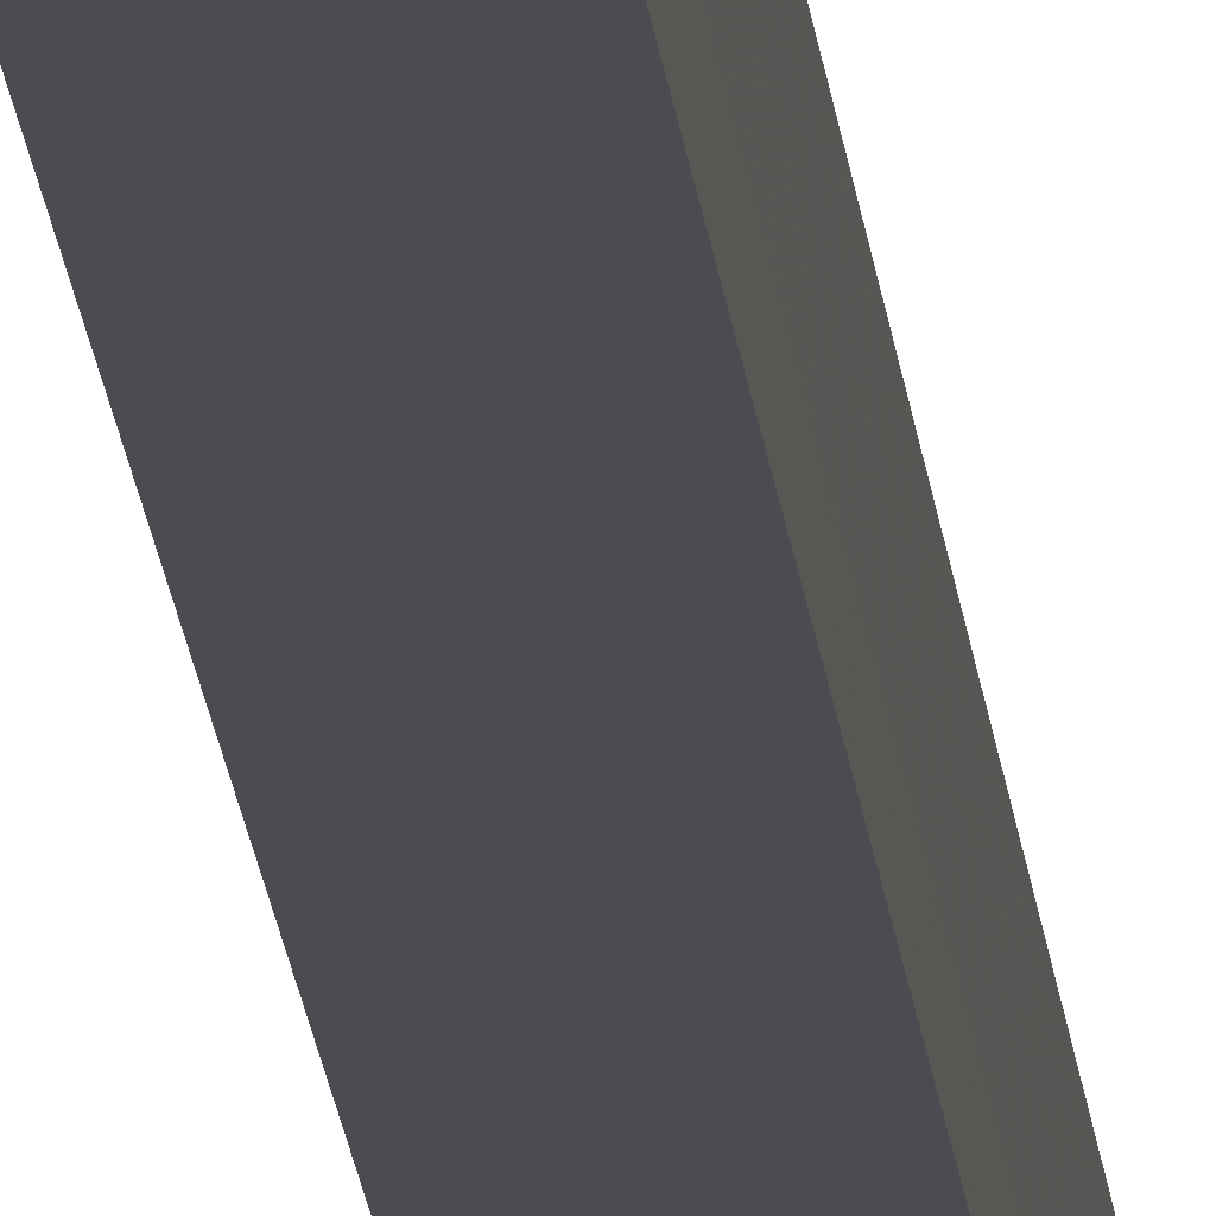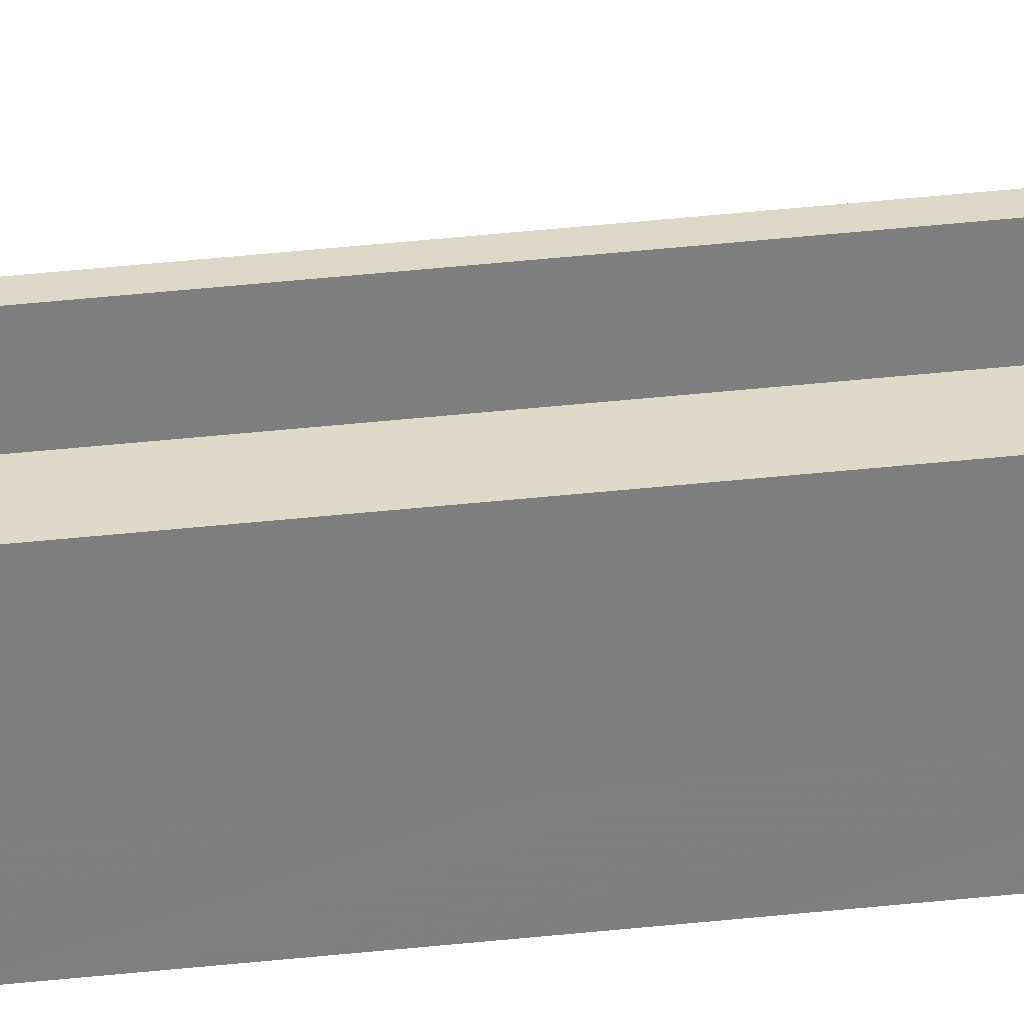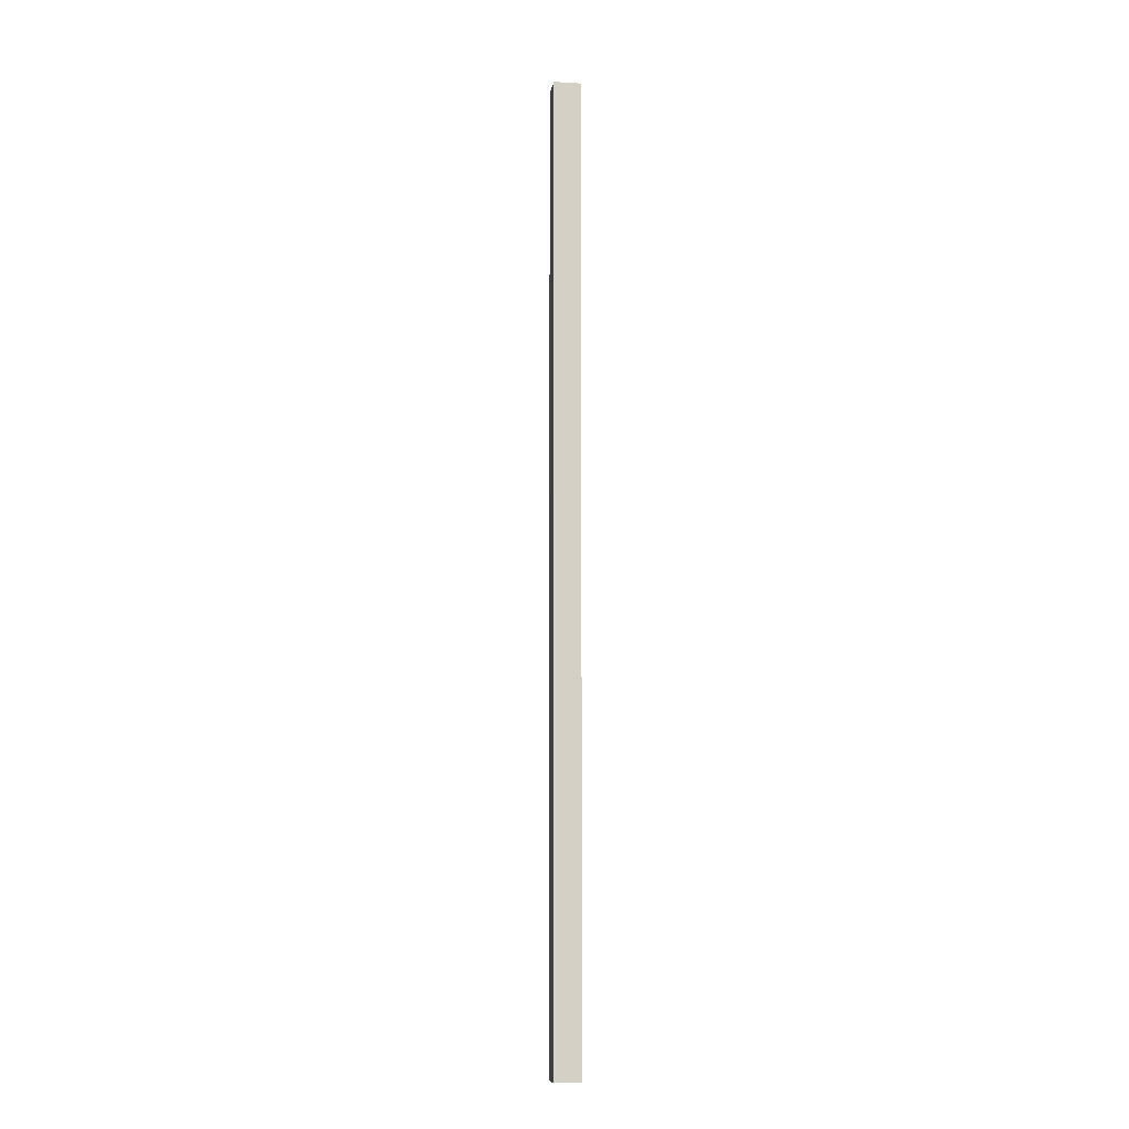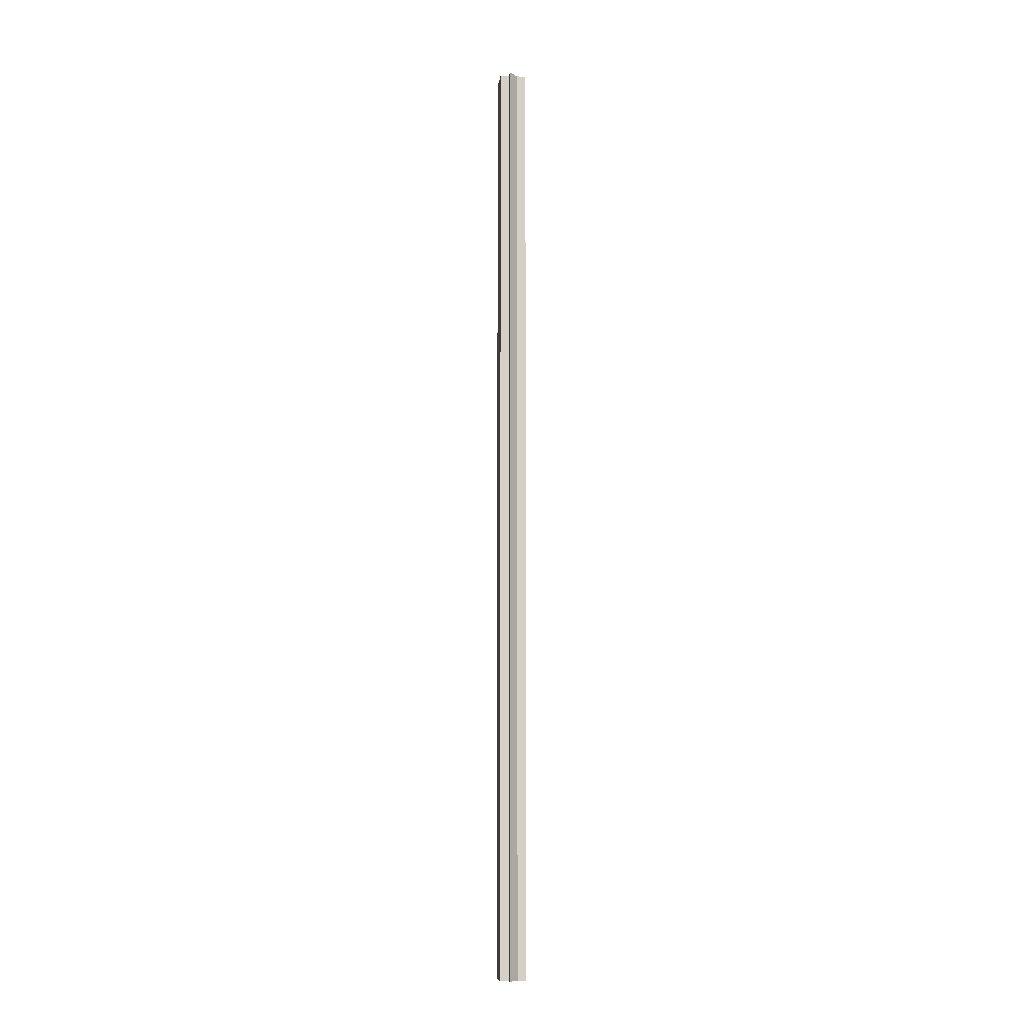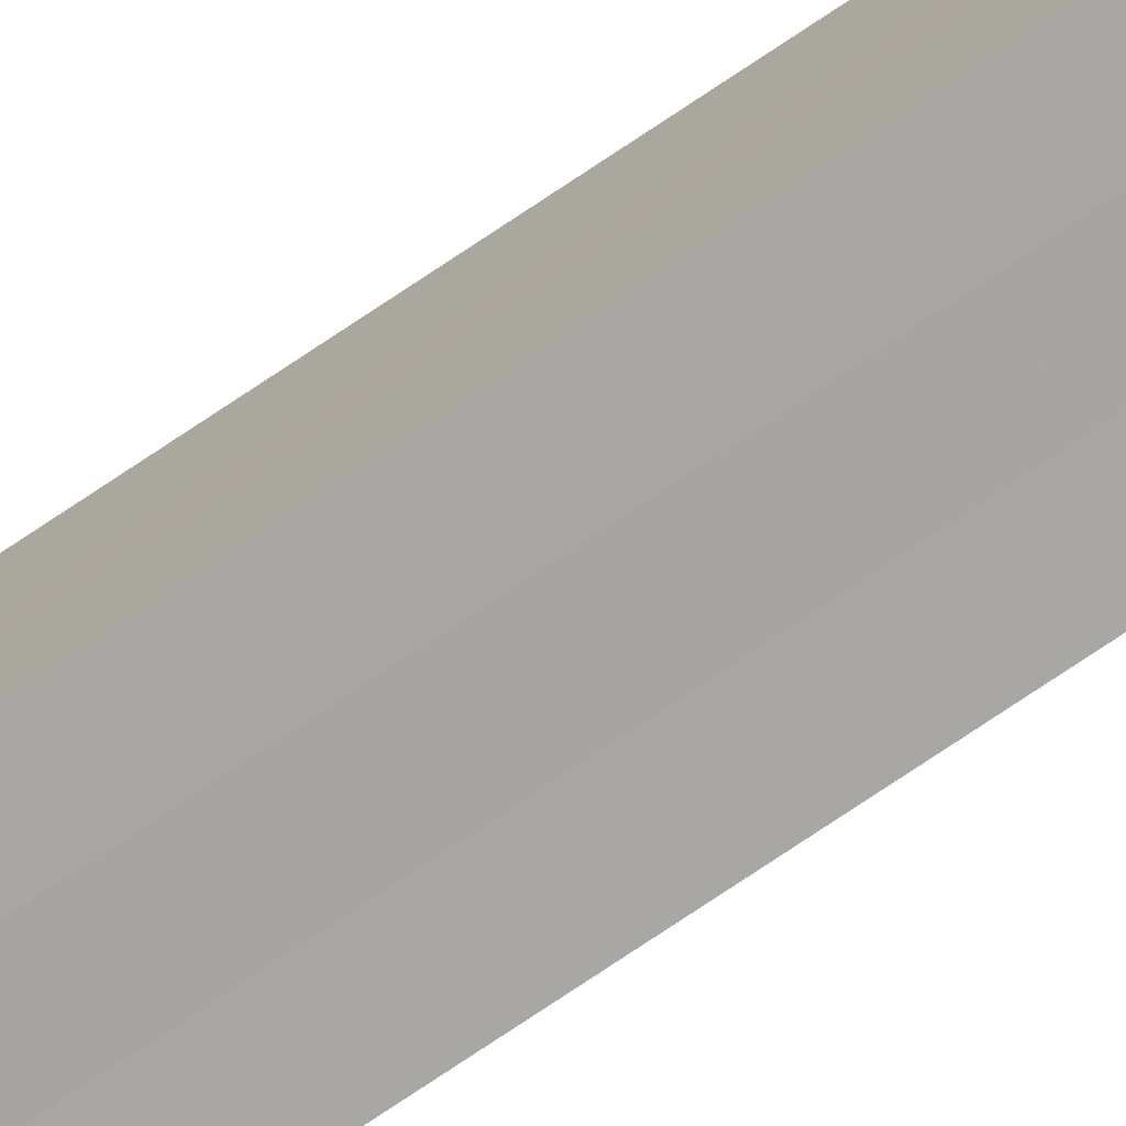
<metadata>
{"format":"obj","ext":"obj","renderer":"f3d","projection":"perspective","resolution":1024,"background":"white","views":[{"elev":-15.3,"azim":-175.7,"up":"+Y"},{"elev":31.1,"azim":80.4,"up":"+Y"},{"elev":-9.4,"azim":-9.0,"up":"+Z"},{"elev":-8.7,"azim":172.7,"up":"+Z"},{"elev":-74.3,"azim":-56.0,"up":"+Y"}]}
</metadata>
<code>
o 3733
v 2156 1891 10
v 2156 1891 10
v 2156 1891 11.07
v 2156 1891 10
v 2156 1891 11.07
v 2156 1891 10
v 2156 1891 11.07
v 2156 1891 10
v 2156 1891 11.07
v 2156 1891 10
v 2156 1891 11.07
v 2156 1891 10
v 2156 1891 11.07
v 2156 1891 10
v 2156 1891 10
v 2156 1891 10
v 2156 1891 10
v 2156 1891 10
v 2156 1891 10
v 2156 1891 10
v 2156 1891 11.07
v 2156 1891 11.07
v 2156 1891 10
v 2156 1891 11.07
v 2156 1891 10
v 2156 1891 10
v 2156 1891 11.07
v 2156 1891 10
v 2156 1891 10
v 2156 1891 10
v 2156 1891 10
v 2156 1891 10
v 2156 1891 10
v 2156 1891 10
v 2156 1891 11.07
v 2156 1891 11.07
v 2156 1891 10
v 2156 1891 11.07
v 2156 1891 10
v 2156 1891 11.07
v 2156 1891 11.07
v 2156 1891 10
v 2156 1891 10
v 2156 1891 10
v 2156 1891 10
v 2156 1891 11.07
v 2156 1891 11.07
v 2156 1891 11.07
v 2156 1891 11.07
v 2156 1891 11.07
v 2156 1891 11.07
v 2156 1891 11.07
v 2156 1891 11.07
v 2156 1891 11.07
v 2156 1891 11.07
v 2156 1891 11.07
v 2156 1891 11.07
v 2156 1891 11.07
v 2156 1891 11.07
v 2156 1891 11.07
v 2156 1891 11.07
v 2156 1891 10
v 2156 1891 10
v 2156 1891 11.07
v 2156 1891 10
v 2156 1891 11.07
v 2156 1891 10
v 2156 1891 11.07
v 2156 1891 10
v 2156 1891 11.07
v 2156 1891 10
v 2156 1891 11.07
v 2156 1891 11.07
v 2156 1891 10
v 2156 1891 10
v 2156 1891 11.07
v 2156 1891 11.07
v 2156 1891 10
v 2156 1891 10
v 2156 1891 11.07
f 1 2 3
f 4 1 5
f 6 4 7
f 7 8 9
f 9 10 11
f 11 12 13
f 14 12 15
f 14 16 12
f 14 15 17
f 14 18 16
f 14 17 19
f 14 20 18
f 21 19 22
f 14 19 23
f 24 25 21
f 14 23 26
f 27 28 24
f 14 29 20
f 30 31 27
f 14 26 32
f 14 32 33
f 14 33 34
f 35 32 36
f 31 37 38
f 37 39 40
f 41 42 35
f 43 44 41
f 44 45 46
f 47 34 48
f 49 48 50
f 49 50 51
f 49 51 52
f 49 52 53
f 49 53 54
f 49 54 55
f 49 55 56
f 49 56 57
f 49 57 58
f 49 58 59
f 49 59 60
f 49 60 61
f 62 63 64
f 63 65 66
f 65 67 68
f 64 69 70
f 70 71 72
f 72 20 73
f 74 75 76
f 76 29 77
f 78 79 80

</code>
